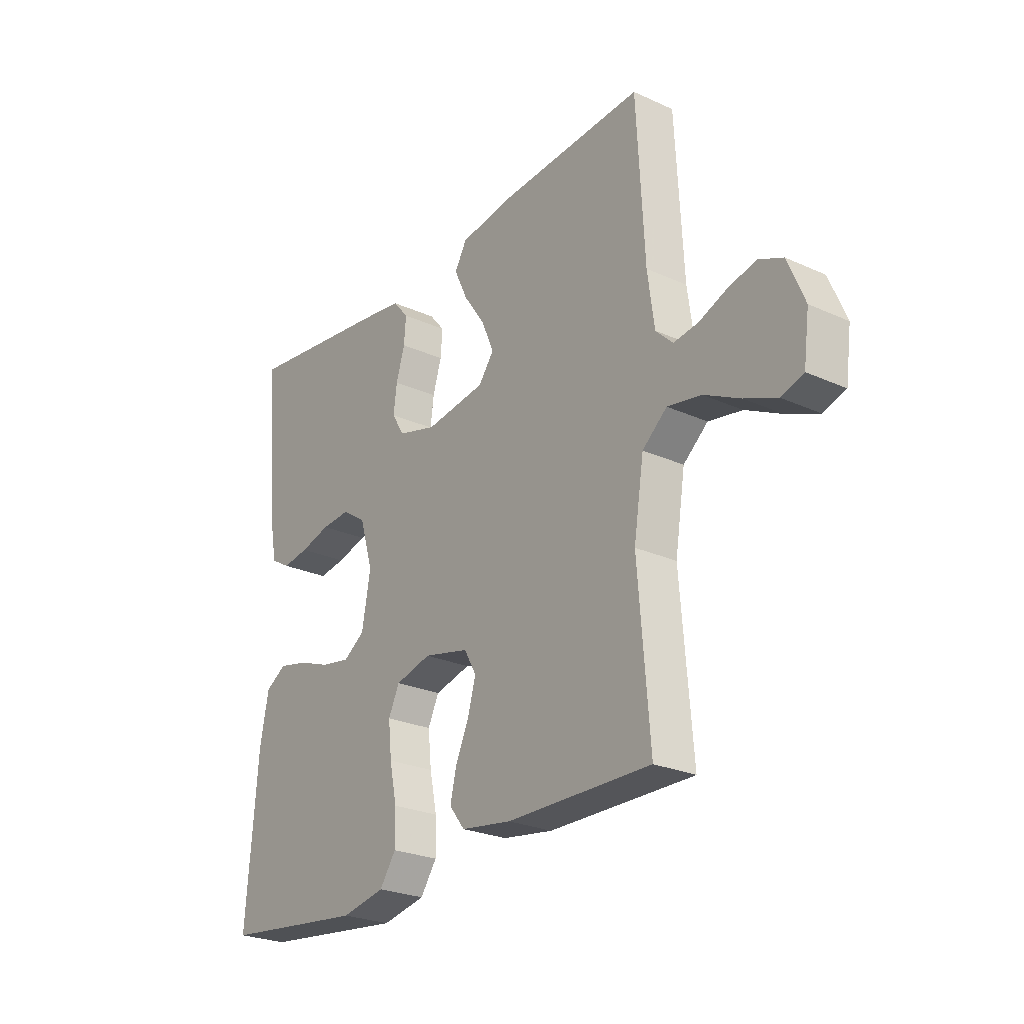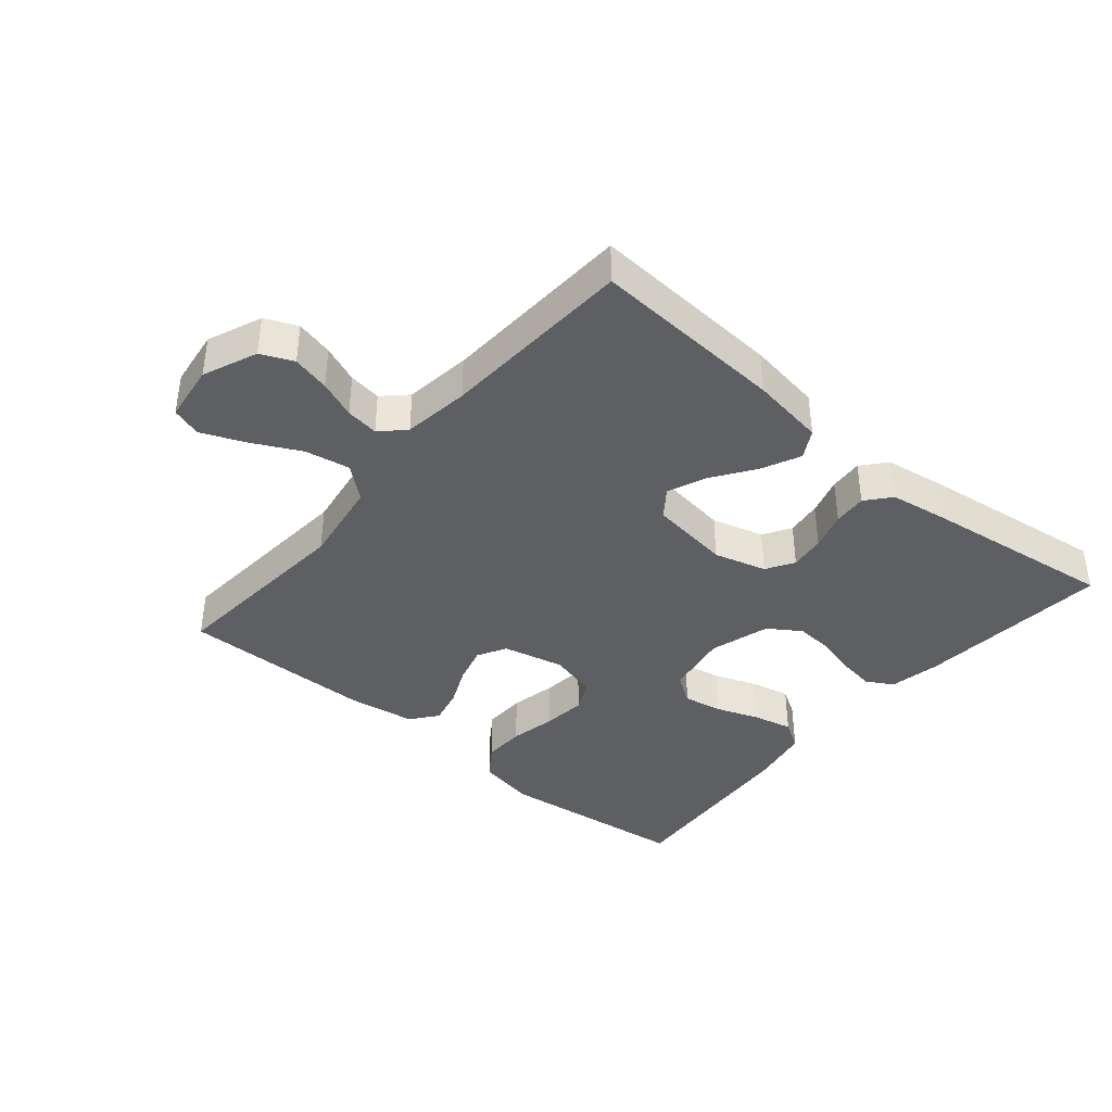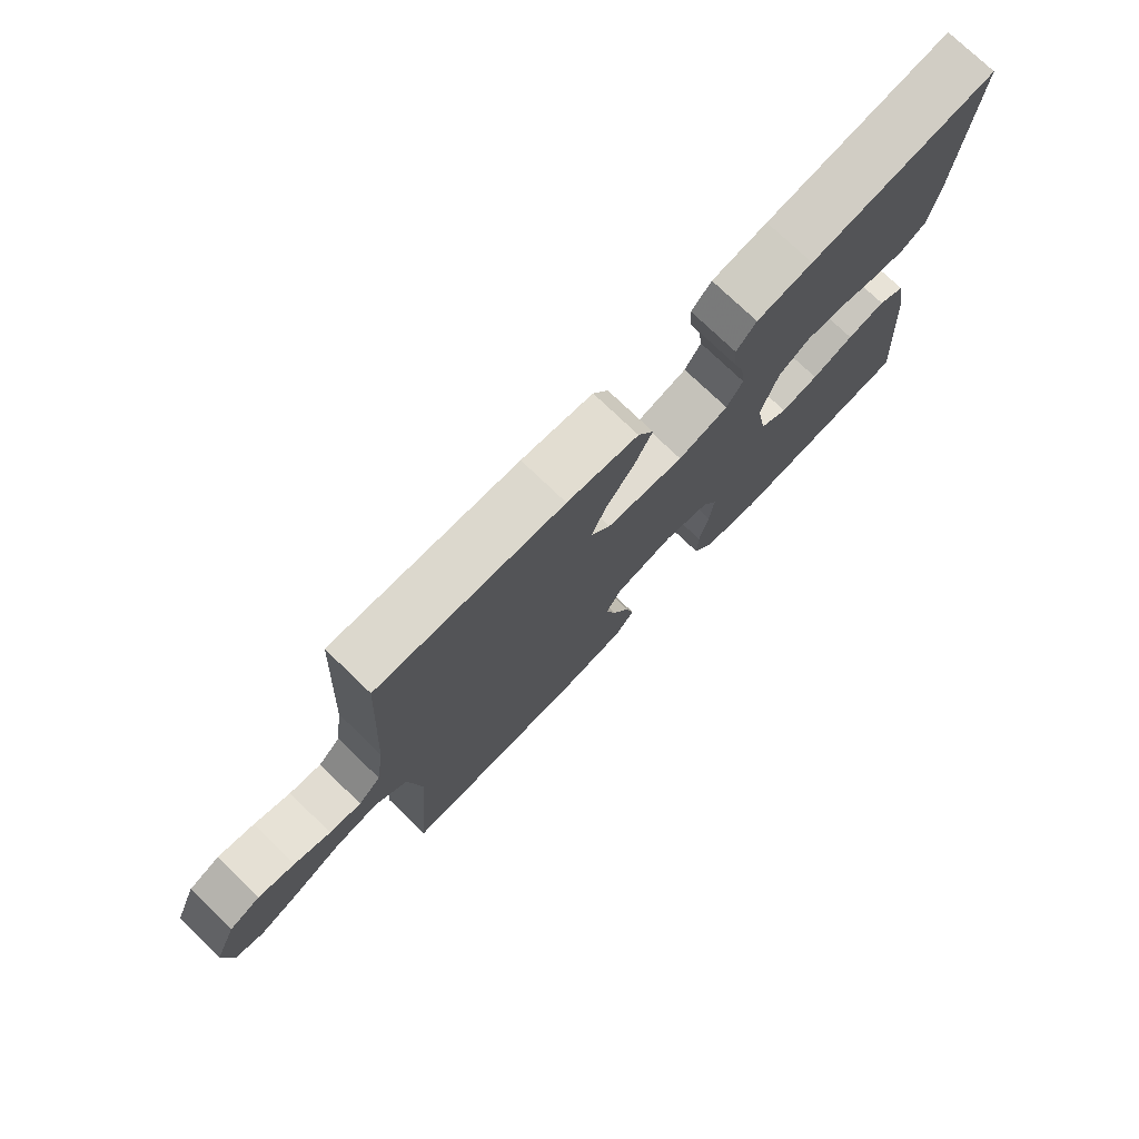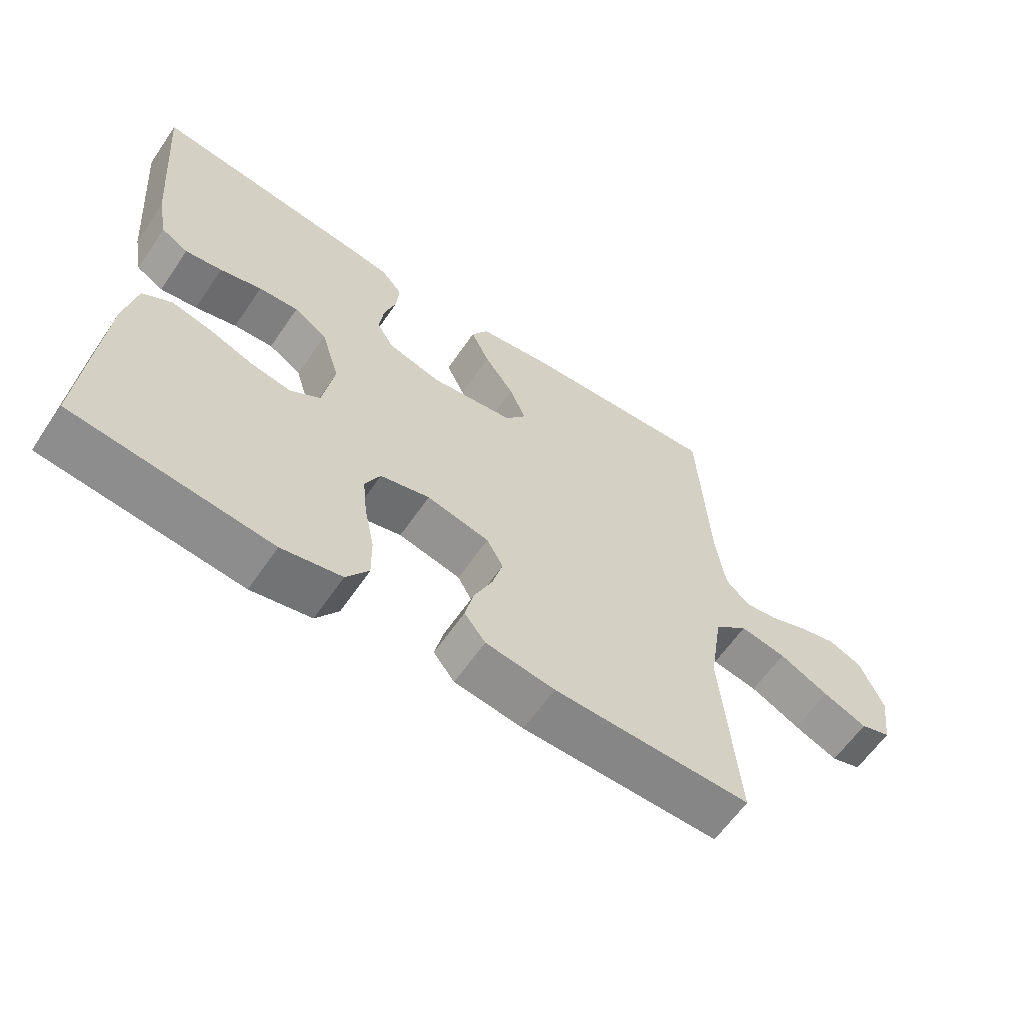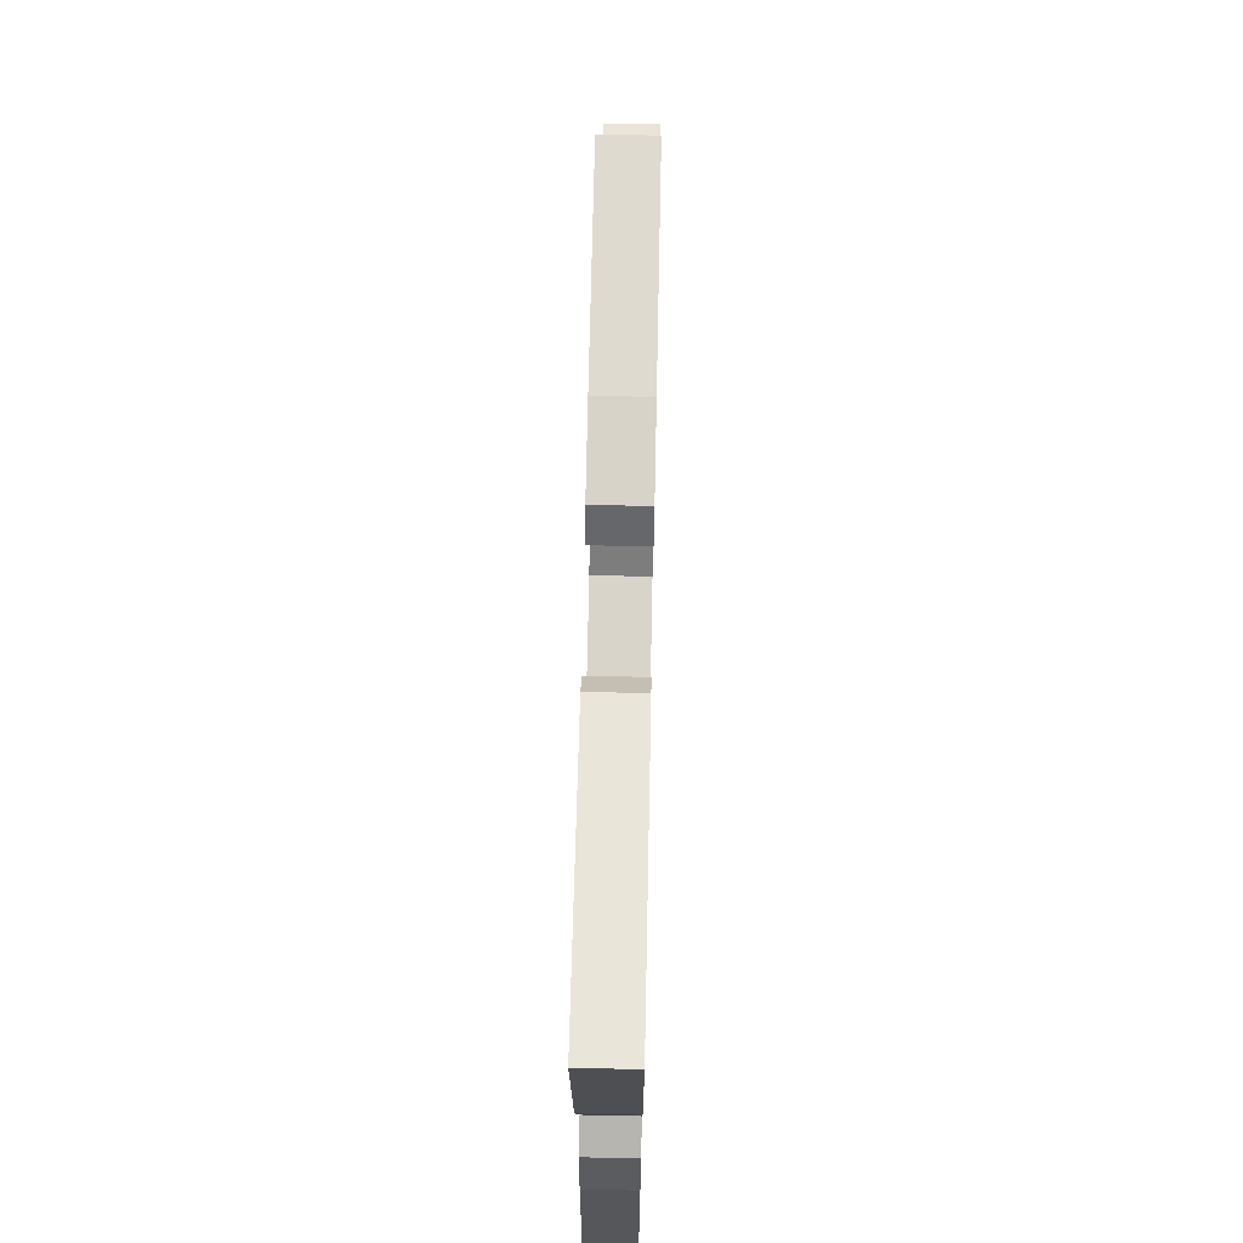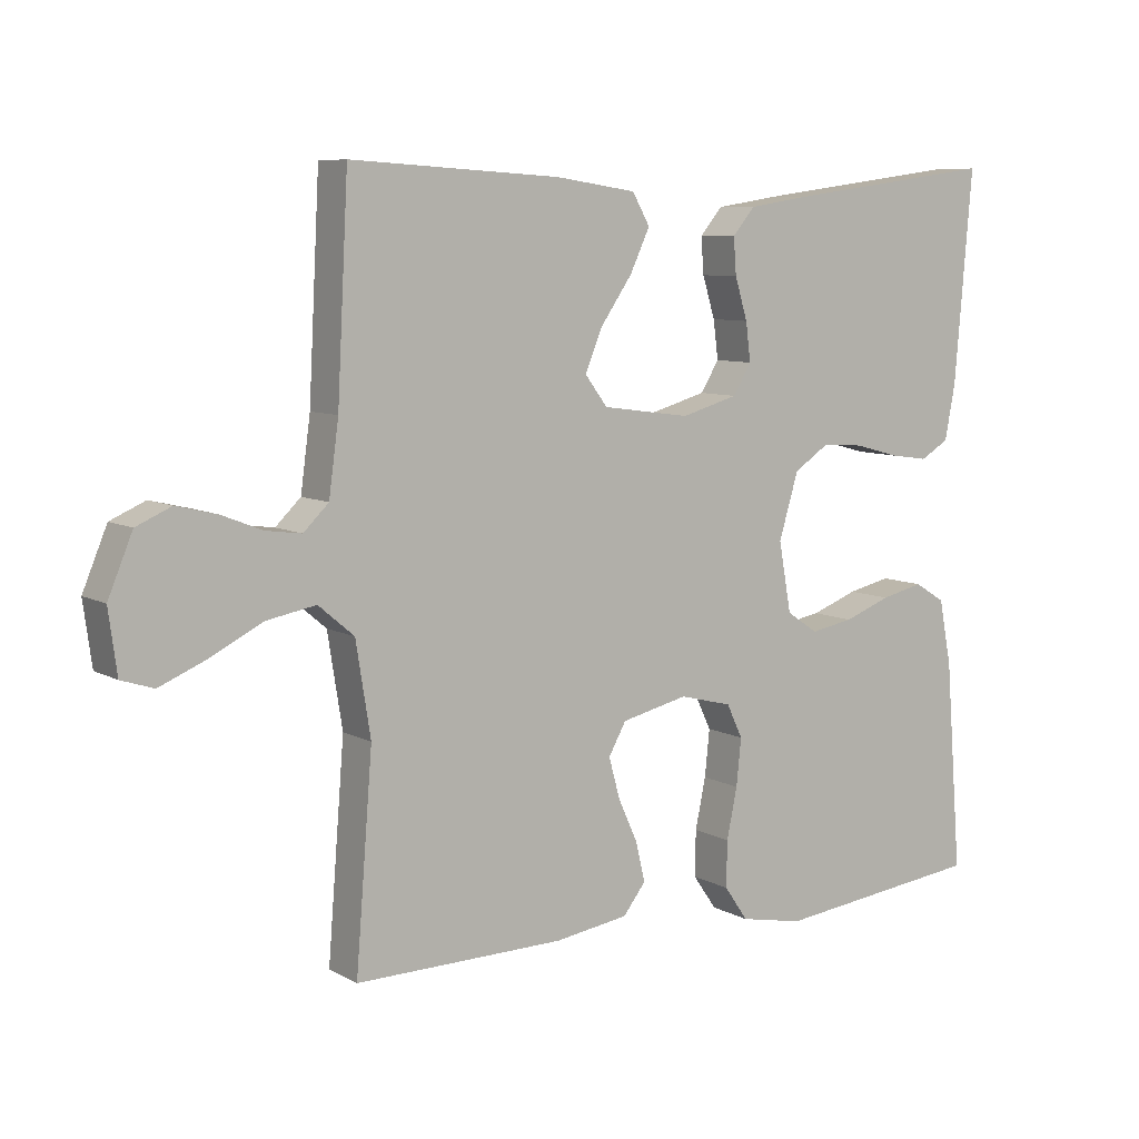
<metadata>
{"format":"obj","ext":"obj","renderer":"f3d","projection":"perspective","resolution":1024,"background":"white","views":[{"elev":-25.4,"azim":-126.1,"up":"+Z"},{"elev":-39.5,"azim":-40.2,"up":"+Y"},{"elev":75.5,"azim":-46.1,"up":"+Z"},{"elev":-61.7,"azim":145.7,"up":"+Z"},{"elev":67.4,"azim":91.2,"up":"+Z"},{"elev":8.0,"azim":-34.5,"up":"+Z"}]}
</metadata>
<code>
v 0.5 0.07 0.5
v 0.475 0.07 0.2
v 0.46 0.07 0.121
v 0.419 0.07 0.097
v 0.363 0.07 0.105
v 0.3 0.07 0.122
v 0.24 0.07 0.126
v 0.19 0.07 0.093
v 0.162 0.07 0
v 0.18 0.07 -0.1
v 0.225 0.07 -0.13
v 0.286 0.07 -0.119
v 0.353 0.07 -0.094
v 0.414 0.07 -0.08
v 0.458 0.07 -0.107
v 0.476 0.07 -0.2
v 0.5 0.07 -0.5
v 0.2 0.07 -0.535
v 0.109 0.07 -0.517
v 0.075 0.07 -0.468
v 0.076 0.07 -0.402
v 0.091 0.07 -0.33
v 0.098 0.07 -0.263
v 0.075 0.07 -0.215
v 0 0.07 -0.196
v -0.095 0.07 -0.218
v -0.12 0.07 -0.263
v -0.104 0.07 -0.321
v -0.076 0.07 -0.383
v -0.063 0.07 -0.439
v -0.095 0.07 -0.48
v -0.2 0.07 -0.496
v -0.5 0.07 -0.5
v -0.476 0.07 -0.2
v -0.497 0.07 -0.068
v -0.548 0.07 -0.025
v -0.618 0.07 -0.038
v -0.693 0.07 -0.076
v -0.76 0.07 -0.104
v -0.806 0.07 -0.089
v -0.818 0.07 0
v -0.783 0.07 0.084
v -0.733 0.07 0.106
v -0.675 0.07 0.092
v -0.617 0.07 0.069
v -0.566 0.07 0.062
v -0.53 0.07 0.097
v -0.516 0.07 0.2
v -0.5 0.07 0.5
v -0.2 0.07 0.482
v -0.085 0.07 0.465
v -0.06 0.07 0.421
v -0.088 0.07 0.361
v -0.133 0.07 0.296
v -0.158 0.07 0.236
v -0.126 0.07 0.193
v 0 0.07 0.176
v 0.081 0.07 0.199
v 0.107 0.07 0.242
v 0.1 0.07 0.297
v 0.082 0.07 0.356
v 0.078 0.07 0.408
v 0.11 0.07 0.446
v 0.2 0.07 0.46
v 0.5 0 0.5
v 0.475 0 0.2
v 0.46 0 0.121
v 0.419 0 0.097
v 0.363 0 0.105
v 0.3 0 0.122
v 0.24 0 0.126
v 0.19 0 0.093
v 0.162 0 0
v 0.18 0 -0.1
v 0.225 0 -0.13
v 0.286 0 -0.119
v 0.353 0 -0.094
v 0.414 0 -0.08
v 0.458 0 -0.107
v 0.476 0 -0.2
v 0.5 0 -0.5
v 0.2 0 -0.535
v 0.109 0 -0.517
v 0.075 0 -0.468
v 0.076 0 -0.402
v 0.091 0 -0.33
v 0.098 0 -0.263
v 0.075 0 -0.215
v 0 0 -0.196
v -0.095 0 -0.218
v -0.12 0 -0.263
v -0.104 0 -0.321
v -0.076 0 -0.383
v -0.063 0 -0.439
v -0.095 0 -0.48
v -0.2 0 -0.496
v -0.5 0 -0.5
v -0.476 0 -0.2
v -0.497 0 -0.068
v -0.548 0 -0.025
v -0.618 0 -0.038
v -0.693 0 -0.076
v -0.76 0 -0.104
v -0.806 0 -0.089
v -0.818 0 0
v -0.783 0 0.084
v -0.733 0 0.106
v -0.675 0 0.092
v -0.617 0 0.069
v -0.566 0 0.062
v -0.53 0 0.097
v -0.516 0 0.2
v -0.5 0 0.5
v -0.2 0 0.482
v -0.085 0 0.465
v -0.06 0 0.421
v -0.088 0 0.361
v -0.133 0 0.296
v -0.158 0 0.236
v -0.126 0 0.193
v 0 0 0.176
v 0.081 0 0.199
v 0.107 0 0.242
v 0.1 0 0.297
v 0.082 0 0.356
v 0.078 0 0.408
v 0.11 0 0.446
v 0.2 0 0.46
f 60 61 62 63
f 59 60 63 64
f 51 52 53 54
f 51 54 55
f 48 49 50 51
f 47 48 51 55
f 46 47 55 56
f 42 43 44 45
f 42 45 46
f 41 42 46
f 40 41 46
f 37 38 39 40
f 37 40 46 56
f 31 32 33 34
f 31 34 35
f 28 29 30 31
f 27 28 31 35
f 26 27 35 36
f 19 20 21 22
f 19 22 23
f 18 19 23
f 17 18 23
f 16 17 23 24
f 12 13 14 15
f 11 12 15 16
f 3 4 5 6
f 3 6 7
f 2 3 7
f 59 64 1 2
f 58 59 2 7
f 57 58 7 8
f 36 37 56 57
f 25 26 36 57
f 25 57 8 9
f 11 16 24 25
f 10 11 25
f 9 10 25
f 127 126 125 124
f 128 127 124 123
f 118 117 116 115
f 119 118 115
f 115 114 113 112
f 119 115 112 111
f 120 119 111 110
f 109 108 107 106
f 110 109 106
f 110 106 105
f 110 105 104
f 104 103 102 101
f 120 110 104 101
f 98 97 96 95
f 99 98 95
f 95 94 93 92
f 99 95 92 91
f 100 99 91 90
f 86 85 84 83
f 87 86 83
f 87 83 82
f 87 82 81
f 88 87 81 80
f 79 78 77 76
f 80 79 76 75
f 70 69 68 67
f 71 70 67
f 71 67 66
f 66 65 128 123
f 71 66 123 122
f 72 71 122 121
f 121 120 101 100
f 121 100 90 89
f 73 72 121 89
f 89 88 80 75
f 89 75 74
f 89 74 73
f 1 65 66 2
f 2 66 67 3
f 3 67 68 4
f 4 68 69 5
f 5 69 70 6
f 6 70 71 7
f 7 71 72 8
f 8 72 73 9
f 9 73 74 10
f 10 74 75 11
f 11 75 76 12
f 12 76 77 13
f 13 77 78 14
f 14 78 79 15
f 15 79 80 16
f 16 80 81 17
f 17 81 82 18
f 18 82 83 19
f 19 83 84 20
f 20 84 85 21
f 21 85 86 22
f 22 86 87 23
f 23 87 88 24
f 24 88 89 25
f 25 89 90 26
f 26 90 91 27
f 27 91 92 28
f 28 92 93 29
f 29 93 94 30
f 30 94 95 31
f 31 95 96 32
f 32 96 97 33
f 33 97 98 34
f 34 98 99 35
f 35 99 100 36
f 36 100 101 37
f 37 101 102 38
f 38 102 103 39
f 39 103 104 40
f 40 104 105 41
f 41 105 106 42
f 42 106 107 43
f 43 107 108 44
f 44 108 109 45
f 45 109 110 46
f 46 110 111 47
f 47 111 112 48
f 48 112 113 49
f 49 113 114 50
f 50 114 115 51
f 51 115 116 52
f 52 116 117 53
f 53 117 118 54
f 54 118 119 55
f 55 119 120 56
f 56 120 121 57
f 57 121 122 58
f 58 122 123 59
f 59 123 124 60
f 60 124 125 61
f 61 125 126 62
f 62 126 127 63
f 63 127 128 64
f 64 128 65 1

</code>
